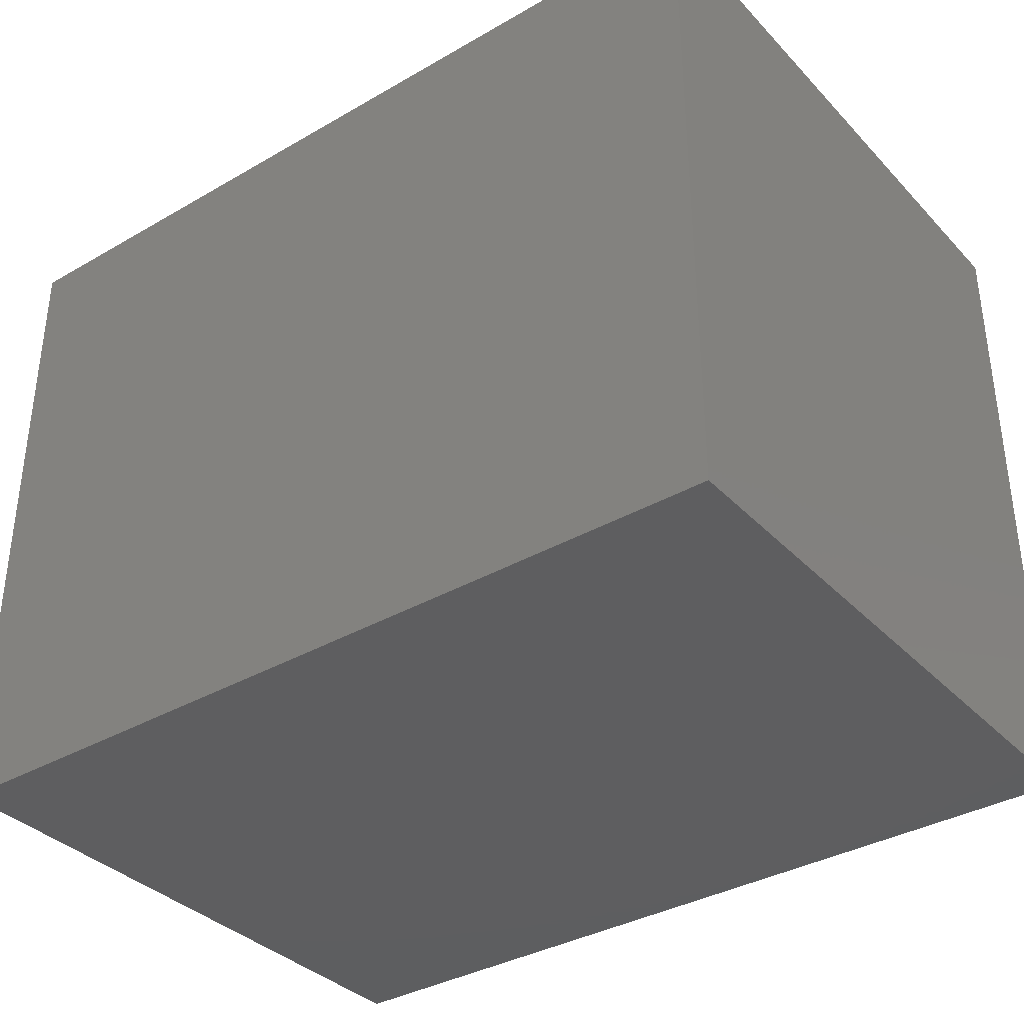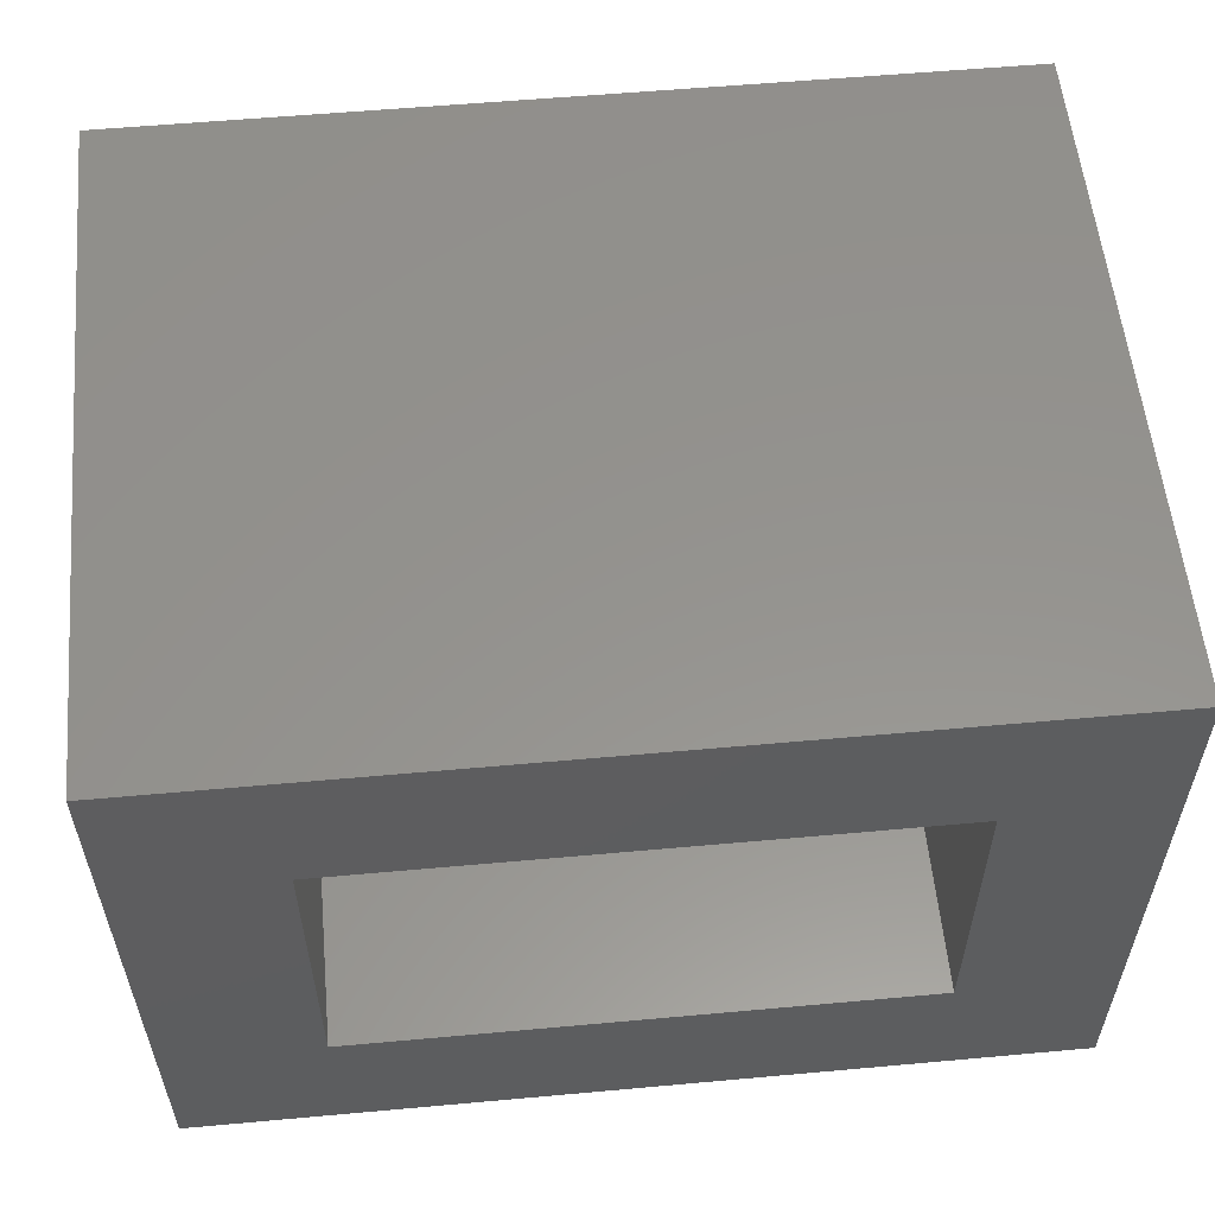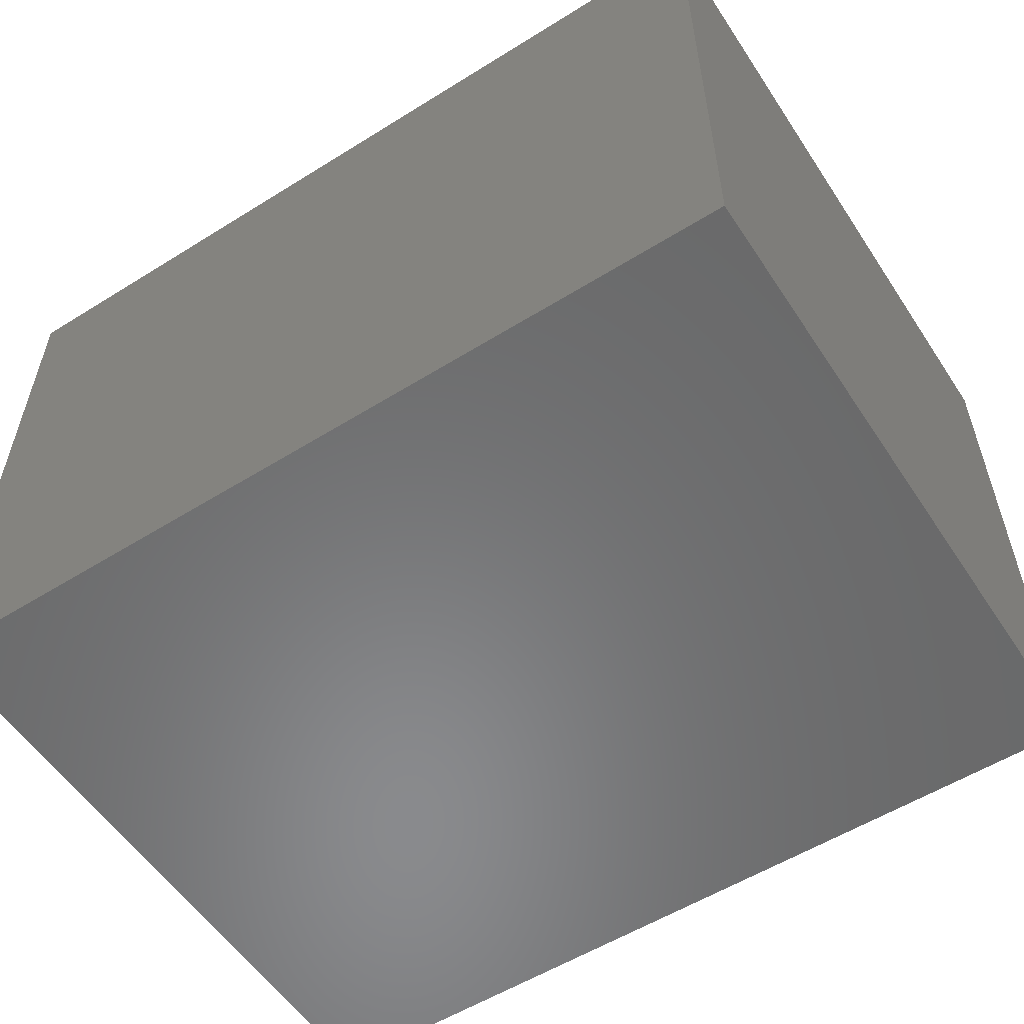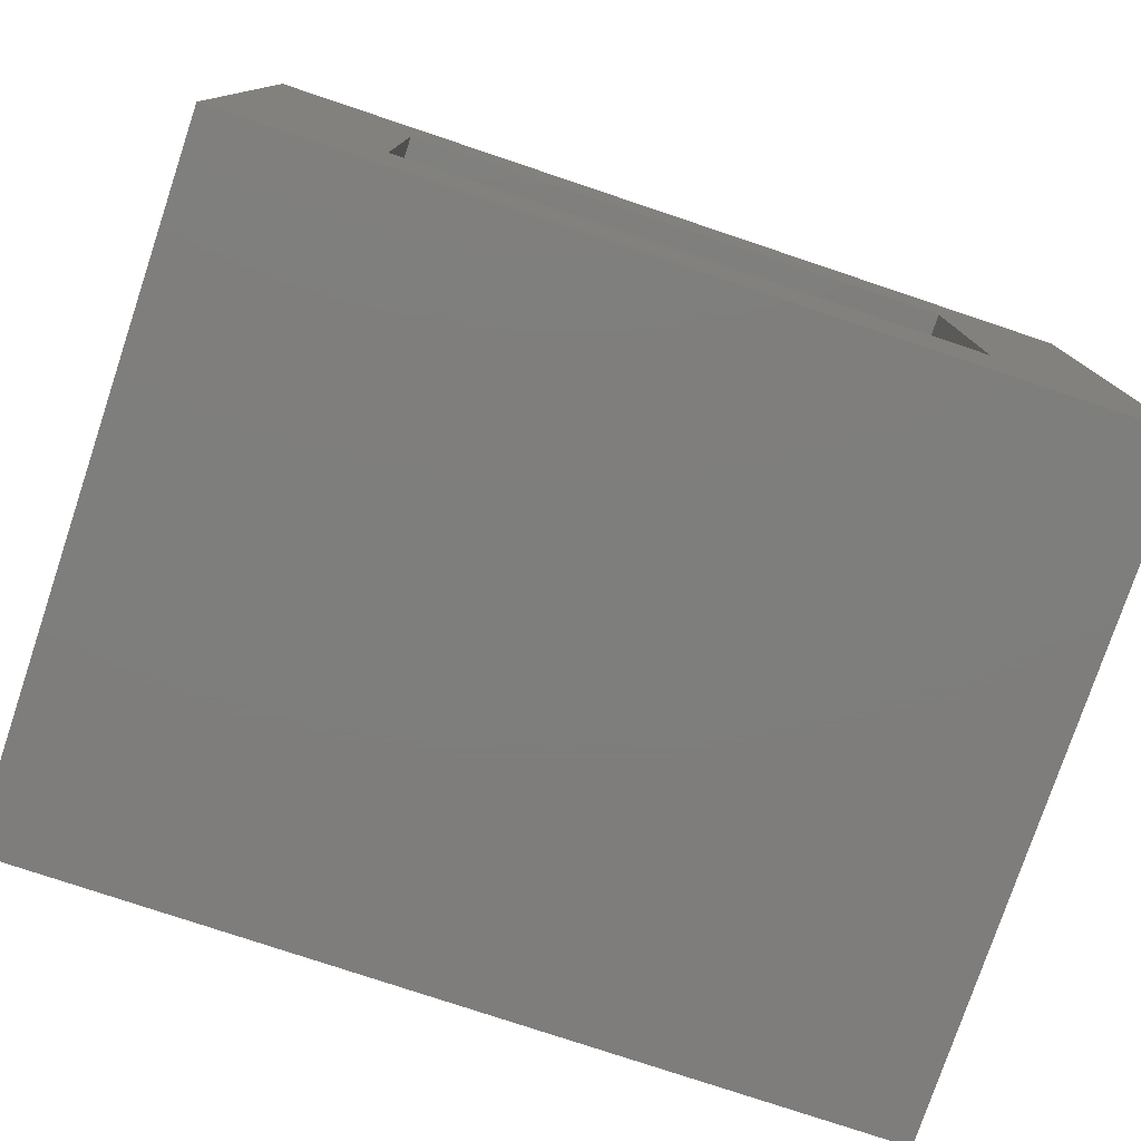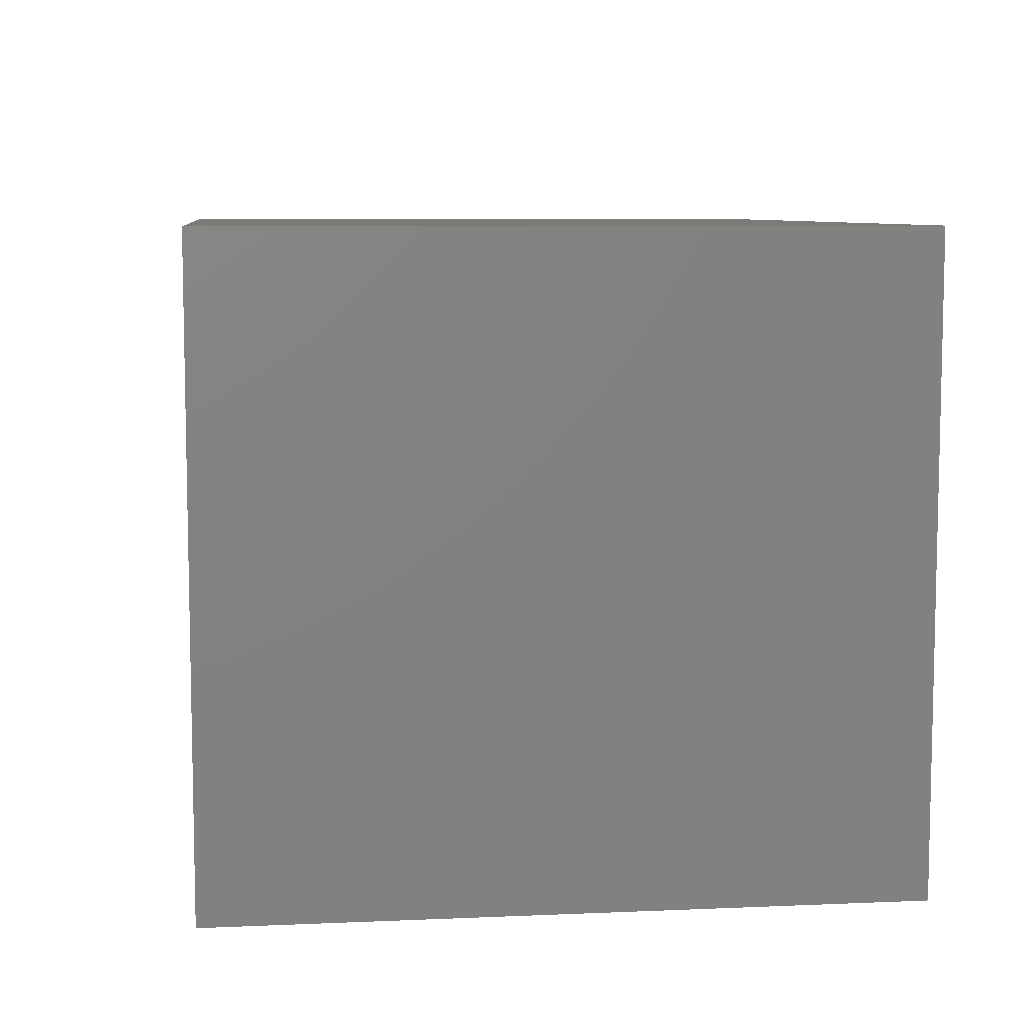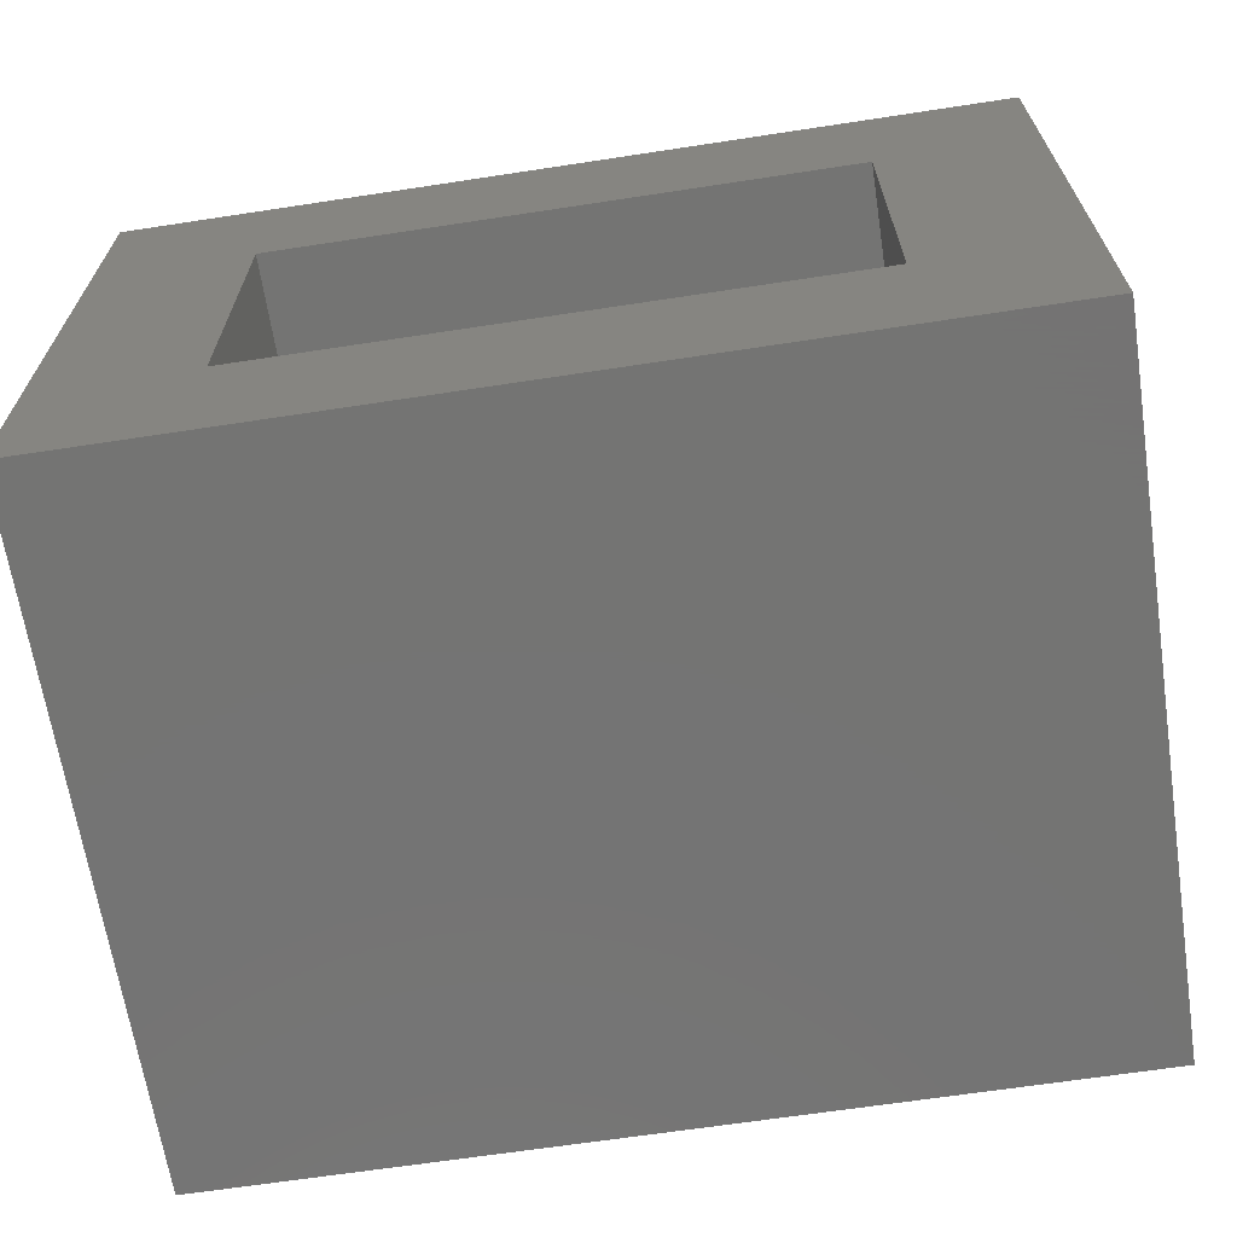
<metadata>
{"format":"stl","ext":"stl","renderer":"f3d","projection":"perspective","resolution":1024,"background":"white","views":[{"elev":-35.9,"azim":-142.9,"up":"+Z"},{"elev":56.6,"azim":-5.4,"up":"+Y"},{"elev":-56.1,"azim":-146.9,"up":"+Y"},{"elev":-77.7,"azim":-18.5,"up":"+Y"},{"elev":7.8,"azim":83.1,"up":"+Y"},{"elev":-66.1,"azim":8.7,"up":"+Y"}]}
</metadata>
<code>
# stl→obj: 16 verts, 28 faces
v -0.07031 -0.5703 0.6237
v 0.08594 -0.4141 0.6237
v -0.07031 0.07031 0.6237
v 0.08594 -0.08594 0.6237
v 0.8203 0.07031 0.6237
v 0.6641 -0.08594 0.6237
v 0.8203 -0.5703 0.6237
v 0.6641 -0.4141 0.6237
v 0.6641 -0.4141 0.08594
v 0.6641 -0.08594 0.08594
v 0.08594 -0.4141 0.08594
v 0.08594 -0.08594 0.08594
v -0.07031 -0.5703 -0.07031
v -0.07031 0.07031 -0.07031
v 0.8203 -0.5703 -0.07031
v 0.8203 0.07031 -0.07031
f 1 2 3
f 3 2 4
f 3 4 5
f 5 4 6
f 5 6 7
f 7 6 8
f 7 8 1
f 1 8 2
f 9 8 10
f 10 8 6
f 2 11 4
f 4 11 12
f 4 12 6
f 6 12 10
f 2 8 11
f 11 8 9
f 13 14 15
f 15 14 16
f 15 16 7
f 7 16 5
f 1 3 13
f 13 3 14
f 3 5 14
f 14 5 16
f 1 13 7
f 7 13 15
f 11 9 12
f 12 9 10

</code>
